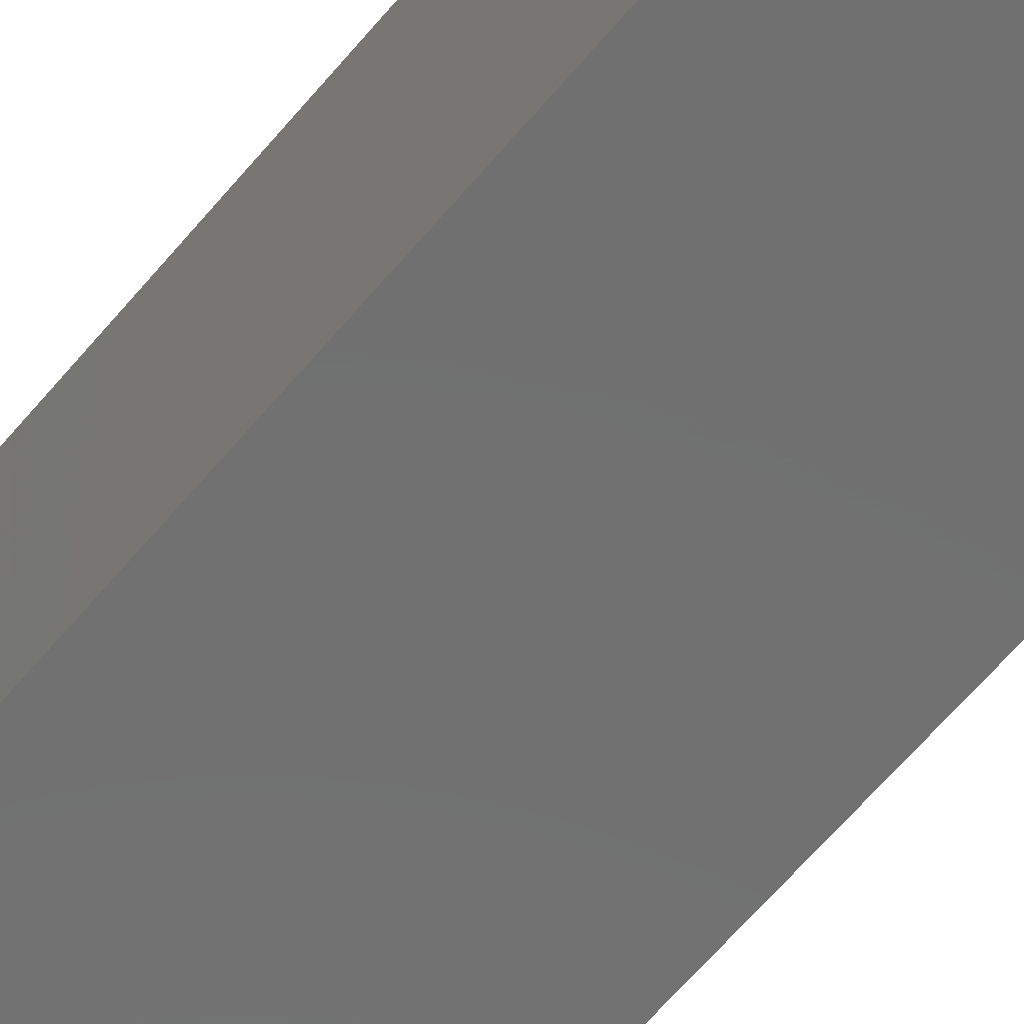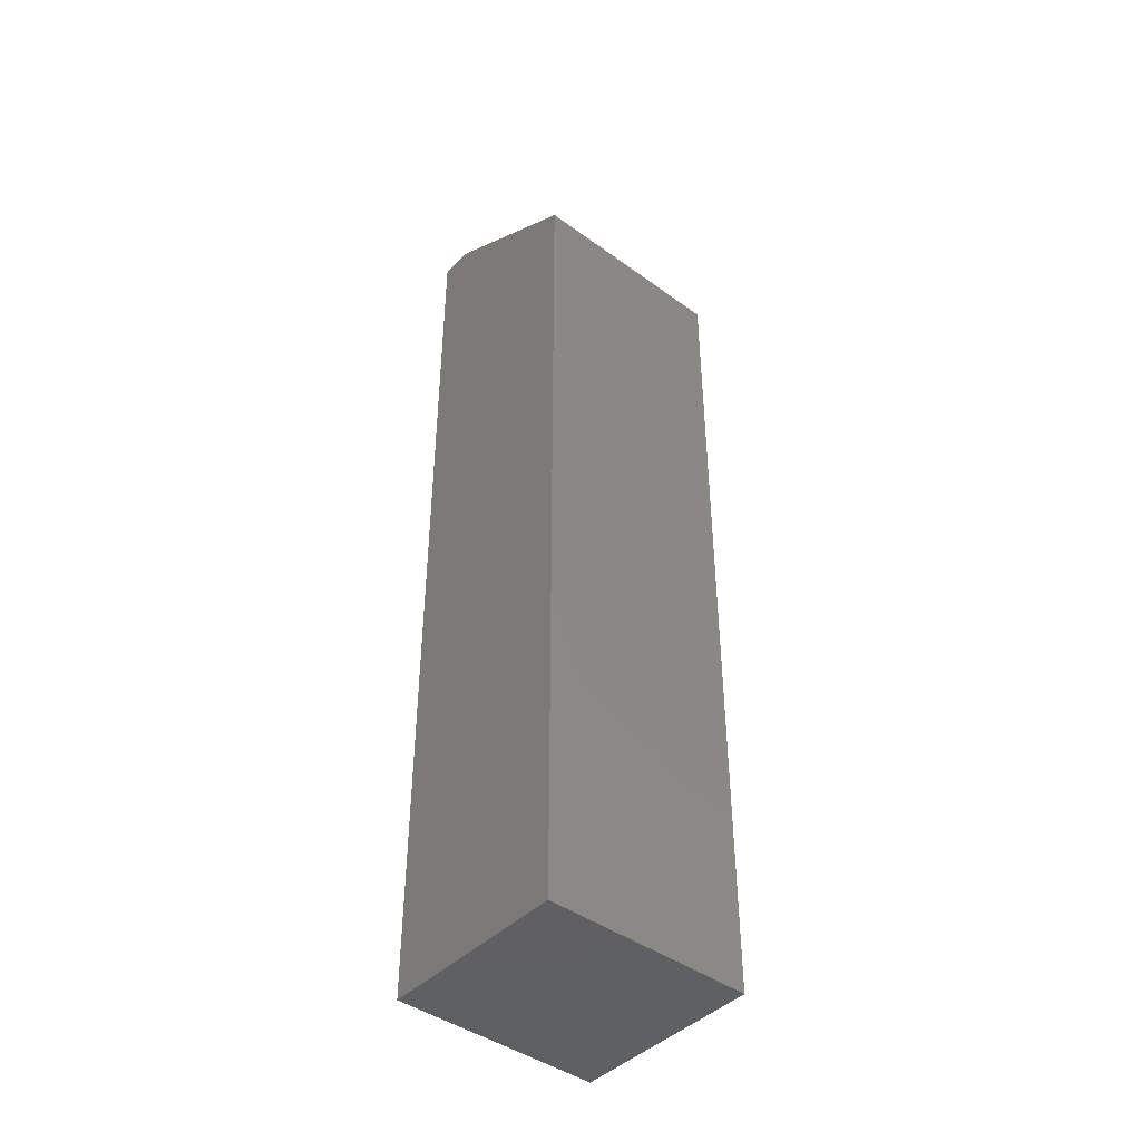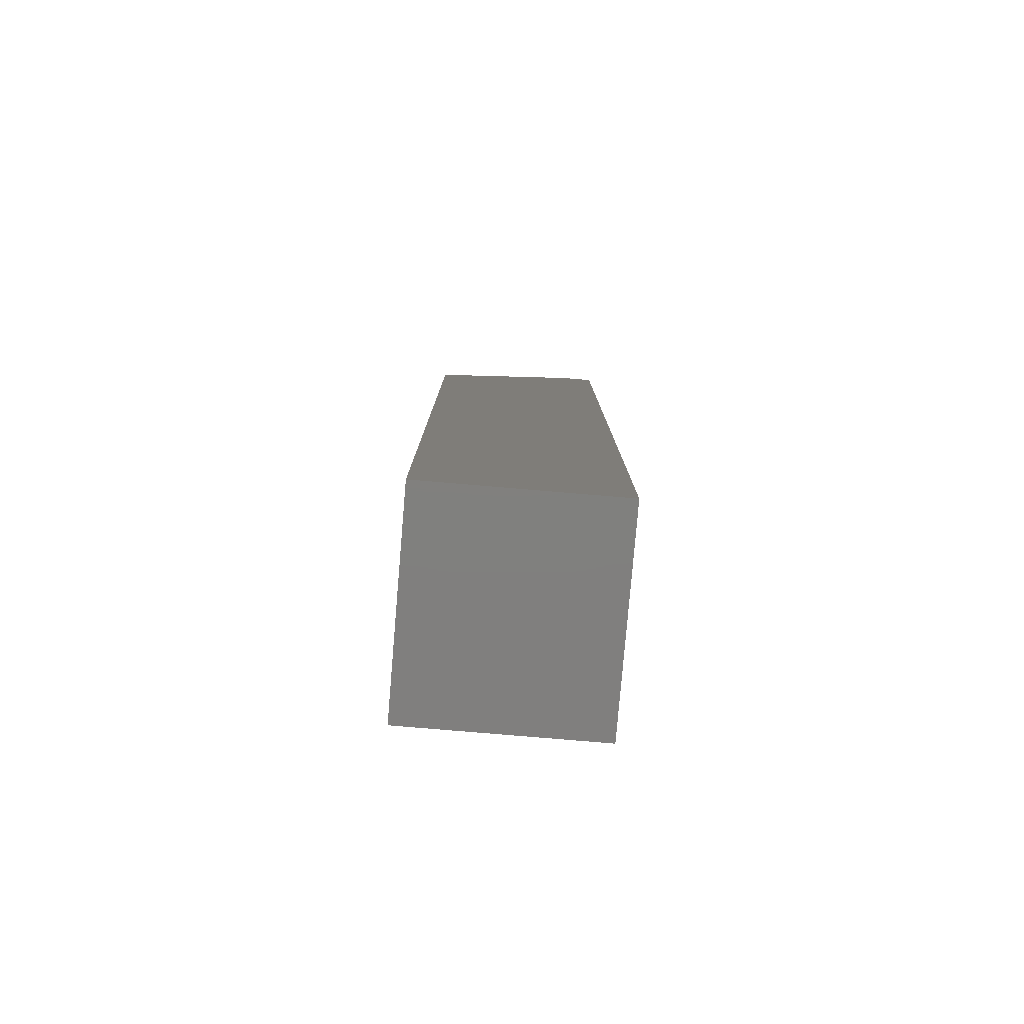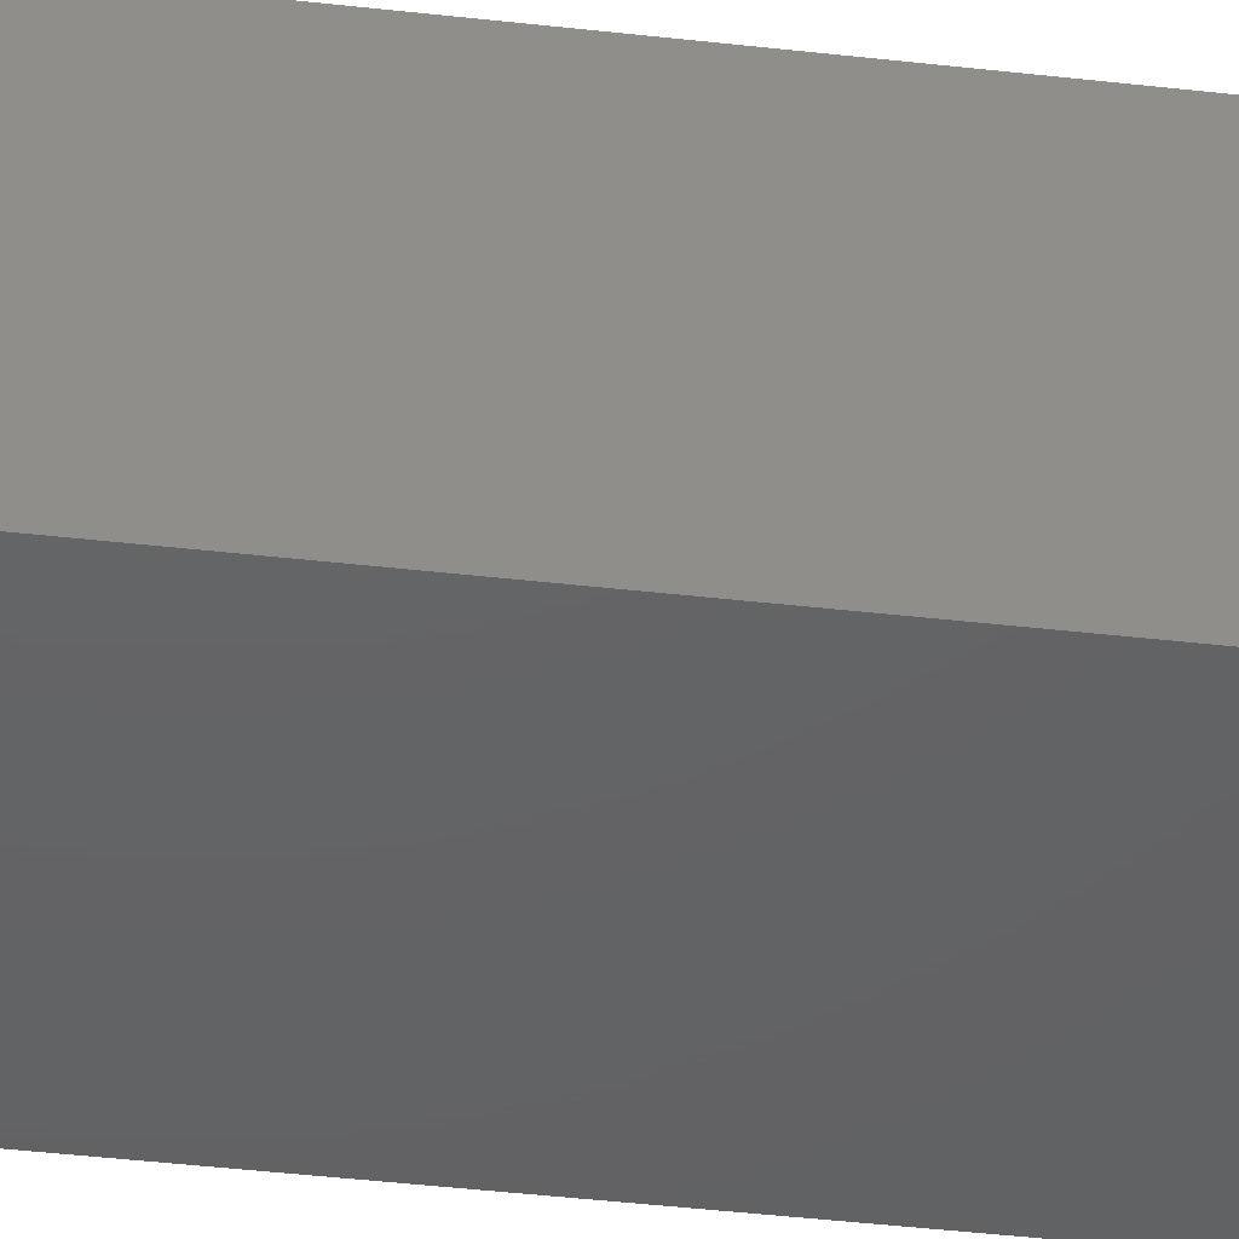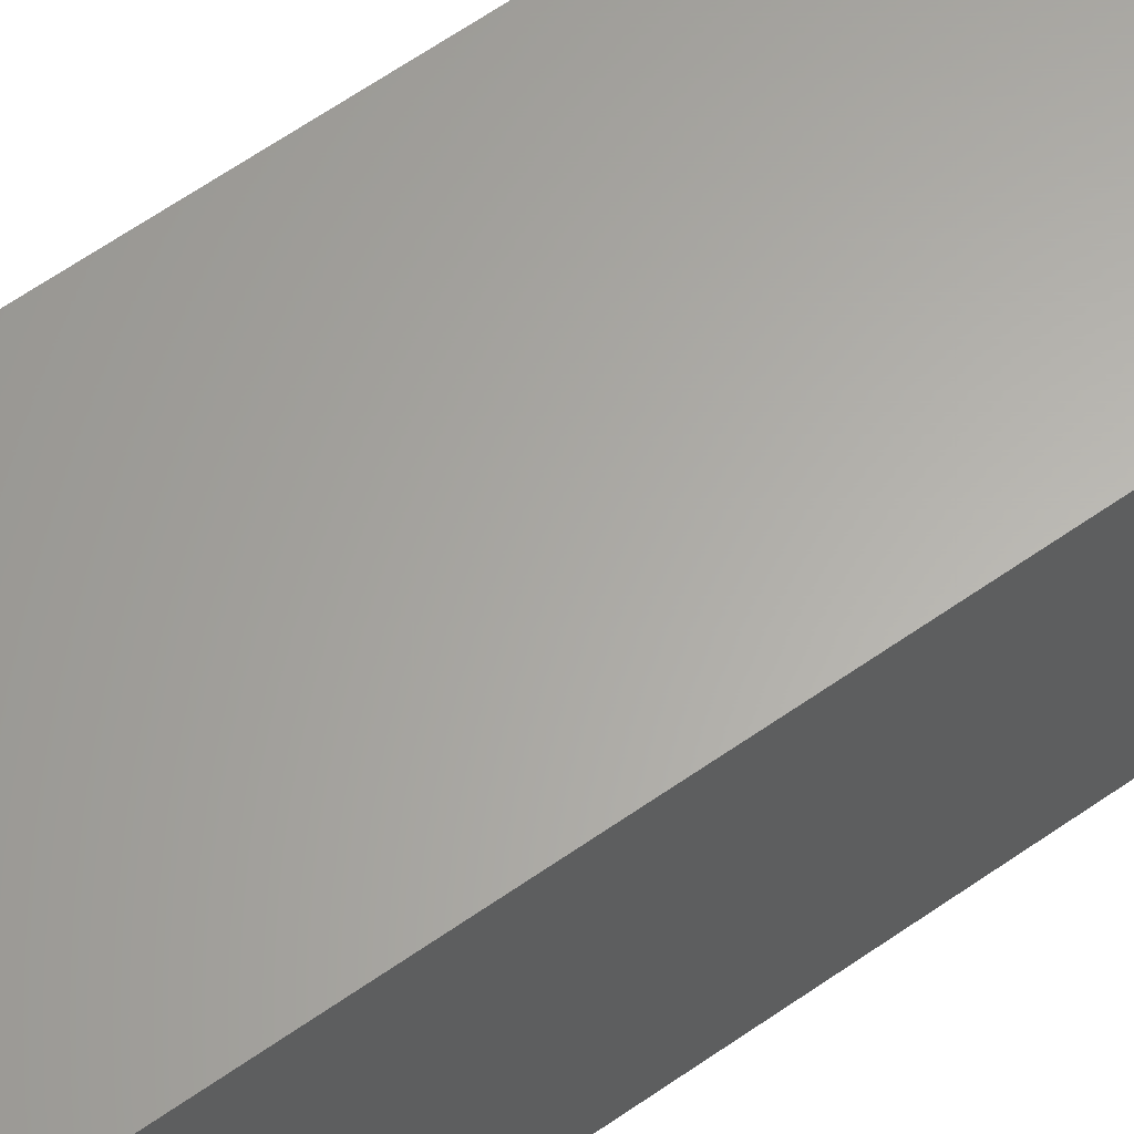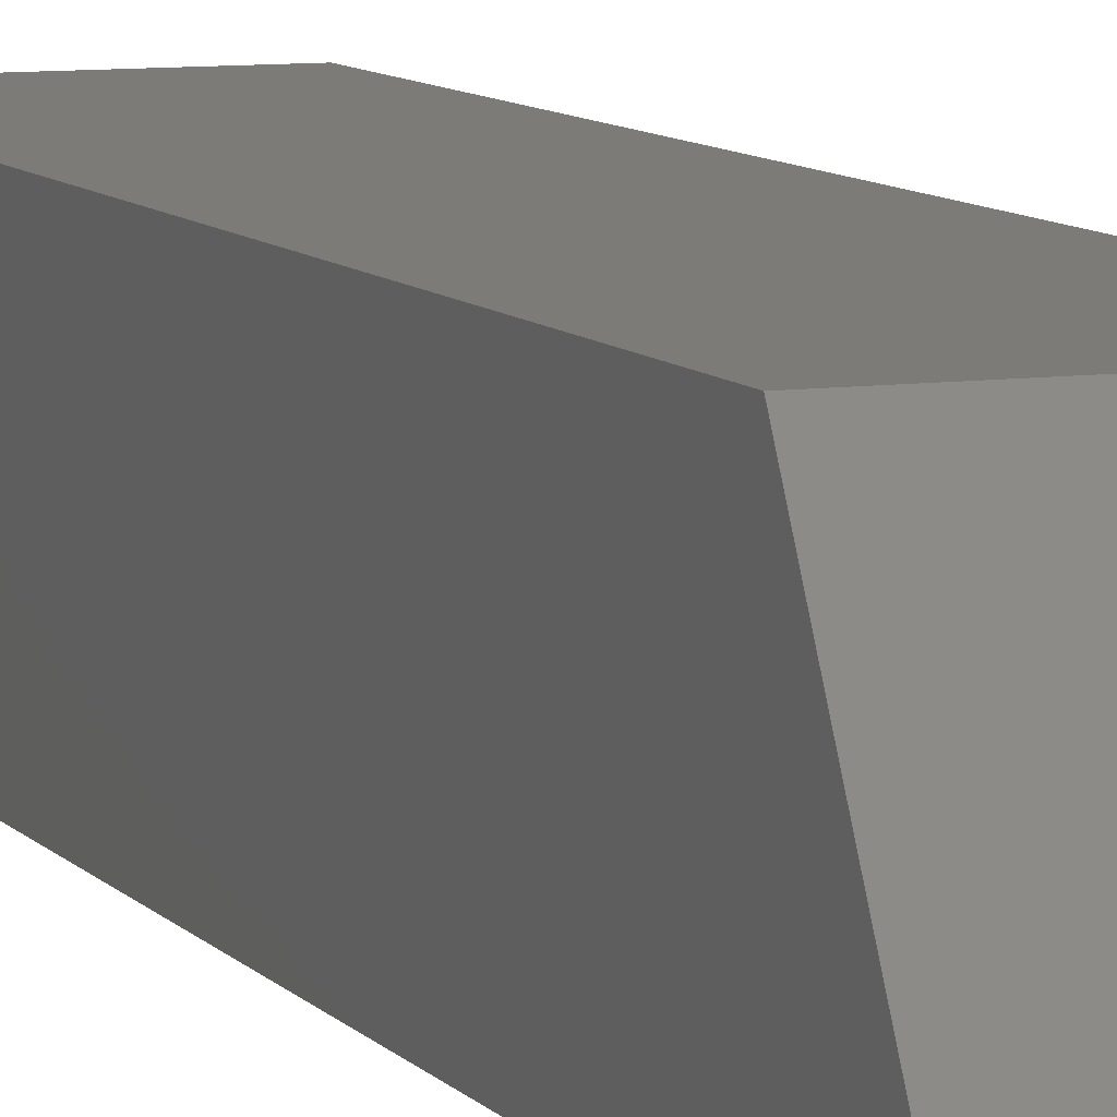
<metadata>
{"format":"stl","ext":"stl","renderer":"f3d","projection":"perspective","resolution":1024,"background":"white","views":[{"elev":-62.3,"azim":140.4,"up":"+Y"},{"elev":-43.3,"azim":139.4,"up":"+Z"},{"elev":-79.9,"azim":-94.8,"up":"+Z"},{"elev":-45.0,"azim":-97.5,"up":"+Y"},{"elev":63.1,"azim":54.7,"up":"+Y"},{"elev":8.5,"azim":-21.3,"up":"+Y"}]}
</metadata>
<code>
# stl→obj: 10 verts, 16 faces
v 0 0 0.75
v 0.1641 0 0.75
v 0 0.02525 0.75
v 0.1641 0.02525 0.75
v 0 0.1502 0
v 0 0 0
v 0 0.1502 0.6797
v 0.1641 0.1502 0
v 0.1641 0.1502 0.6797
v 0.1641 0 0
f 1 2 3
f 3 2 4
f 5 6 7
f 7 6 1
f 7 1 3
f 8 5 9
f 9 5 7
f 10 8 2
f 2 8 9
f 2 9 4
f 3 4 7
f 7 4 9
f 6 5 10
f 10 5 8
f 6 10 1
f 1 10 2

</code>
